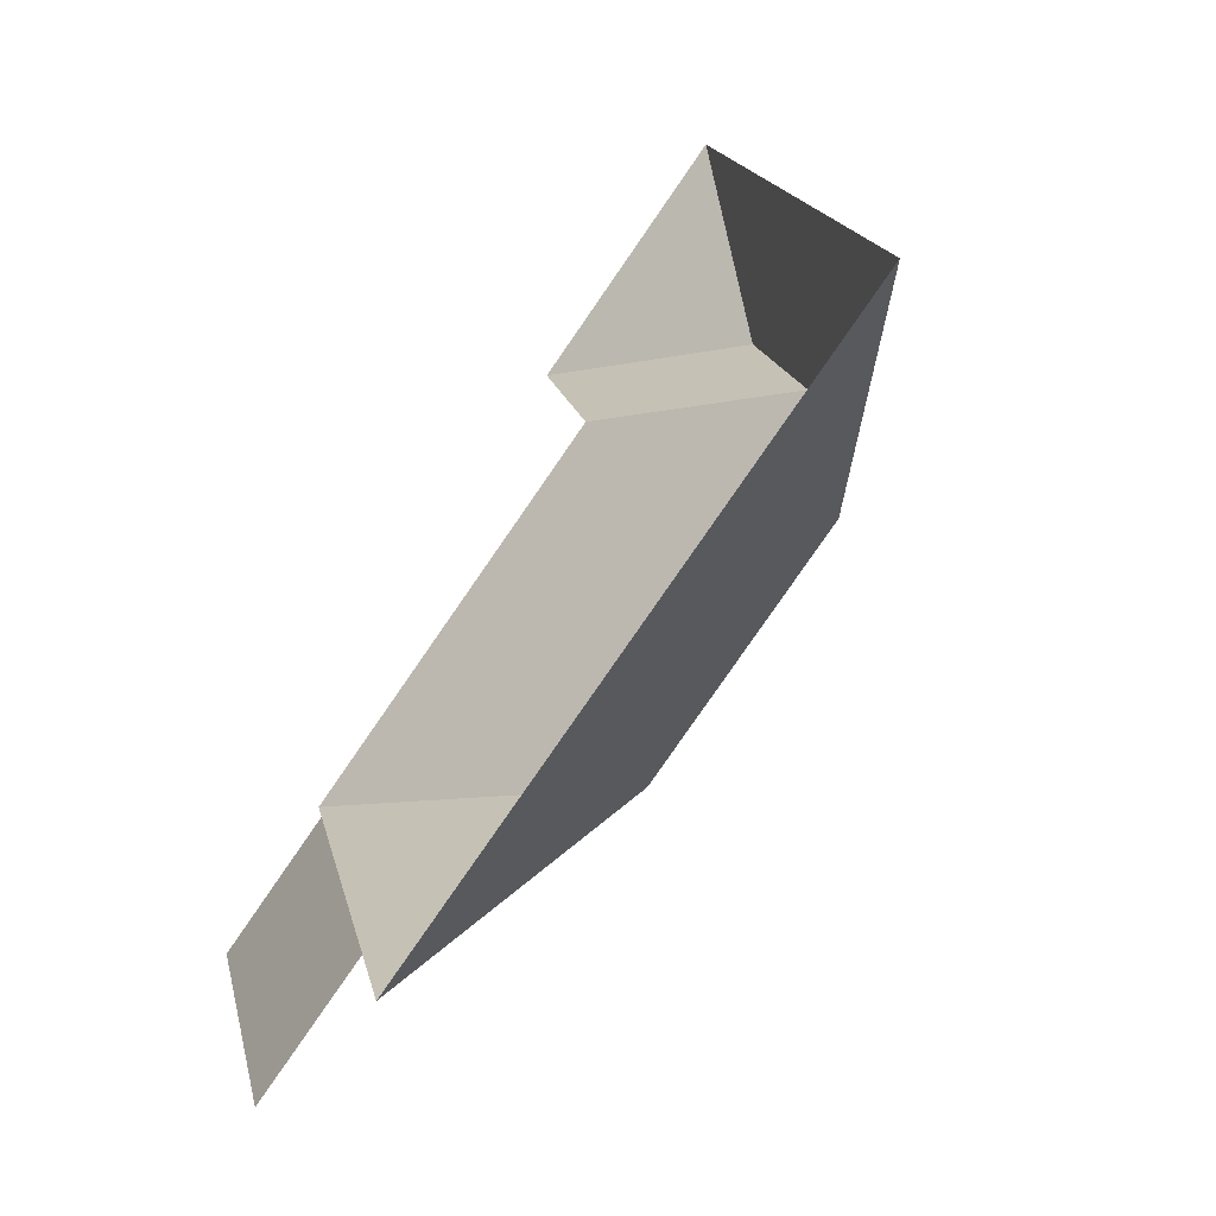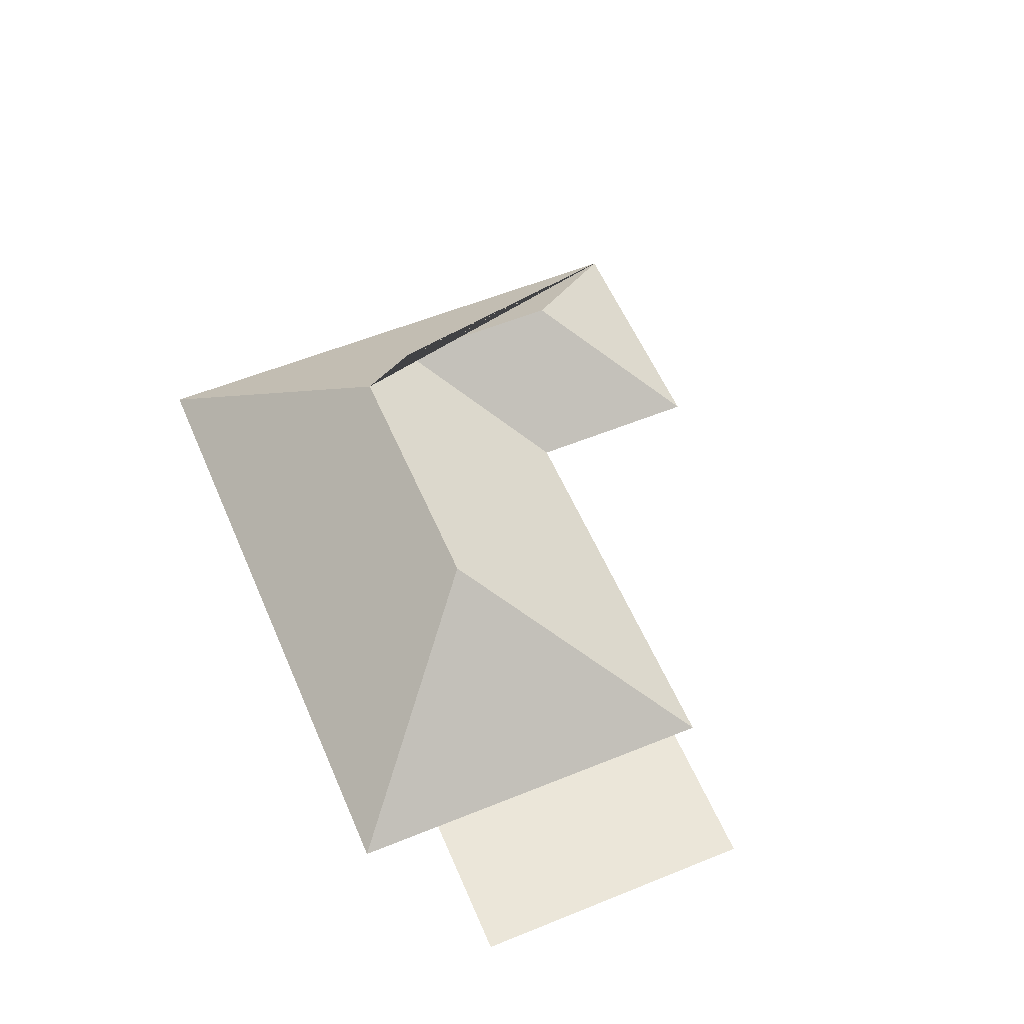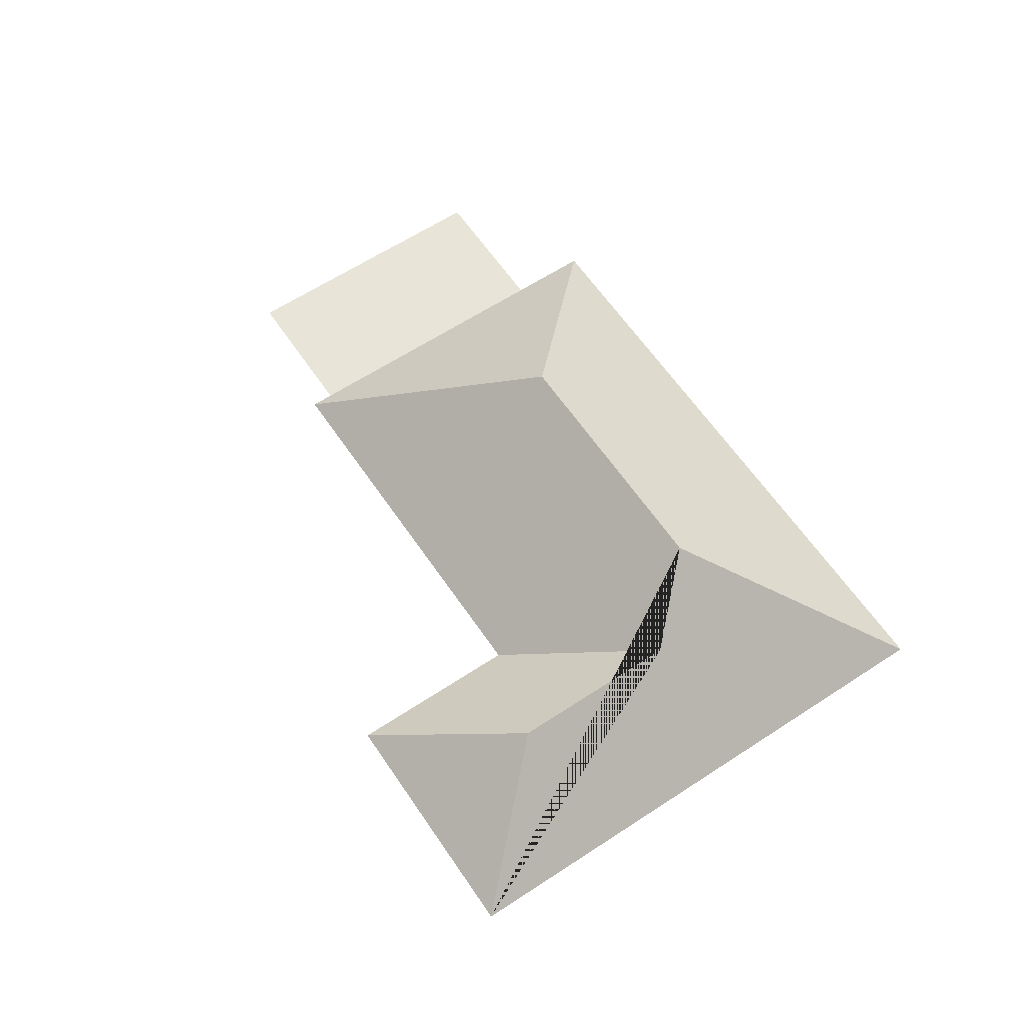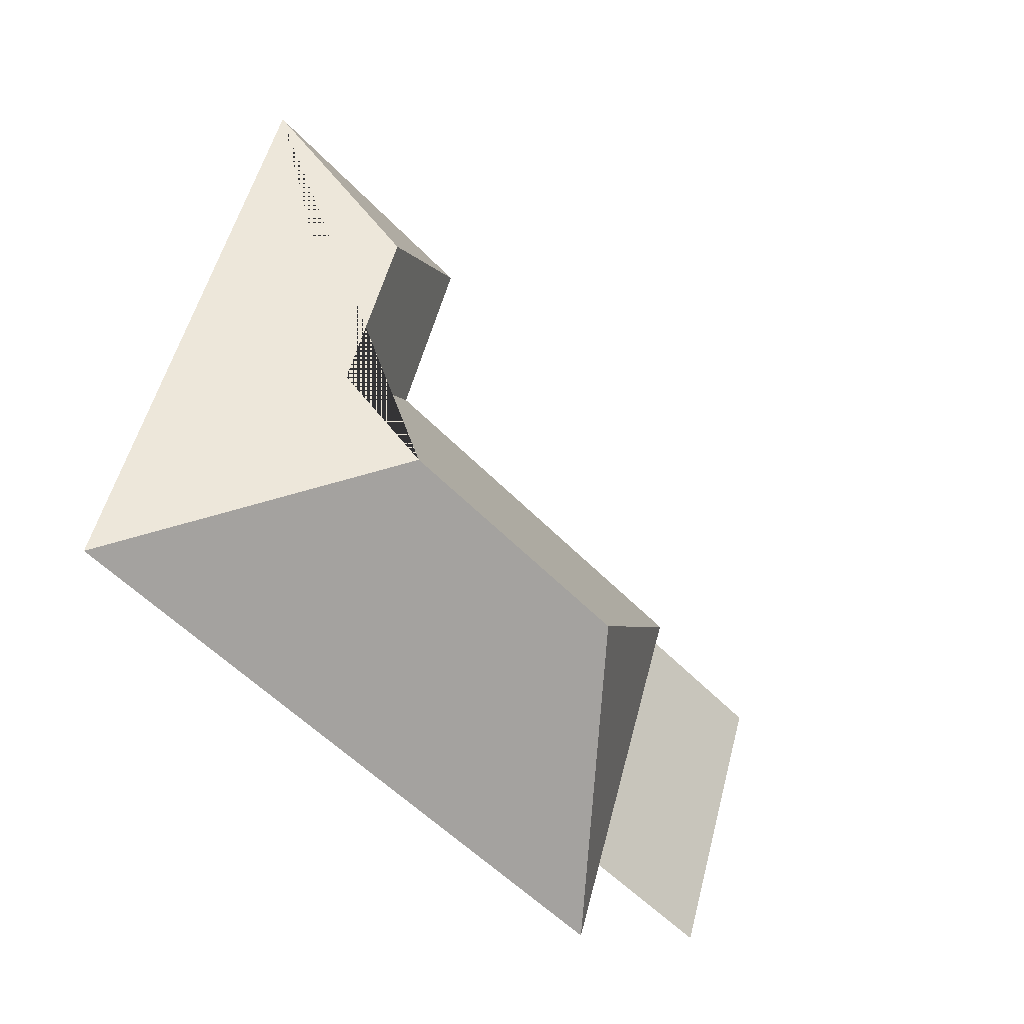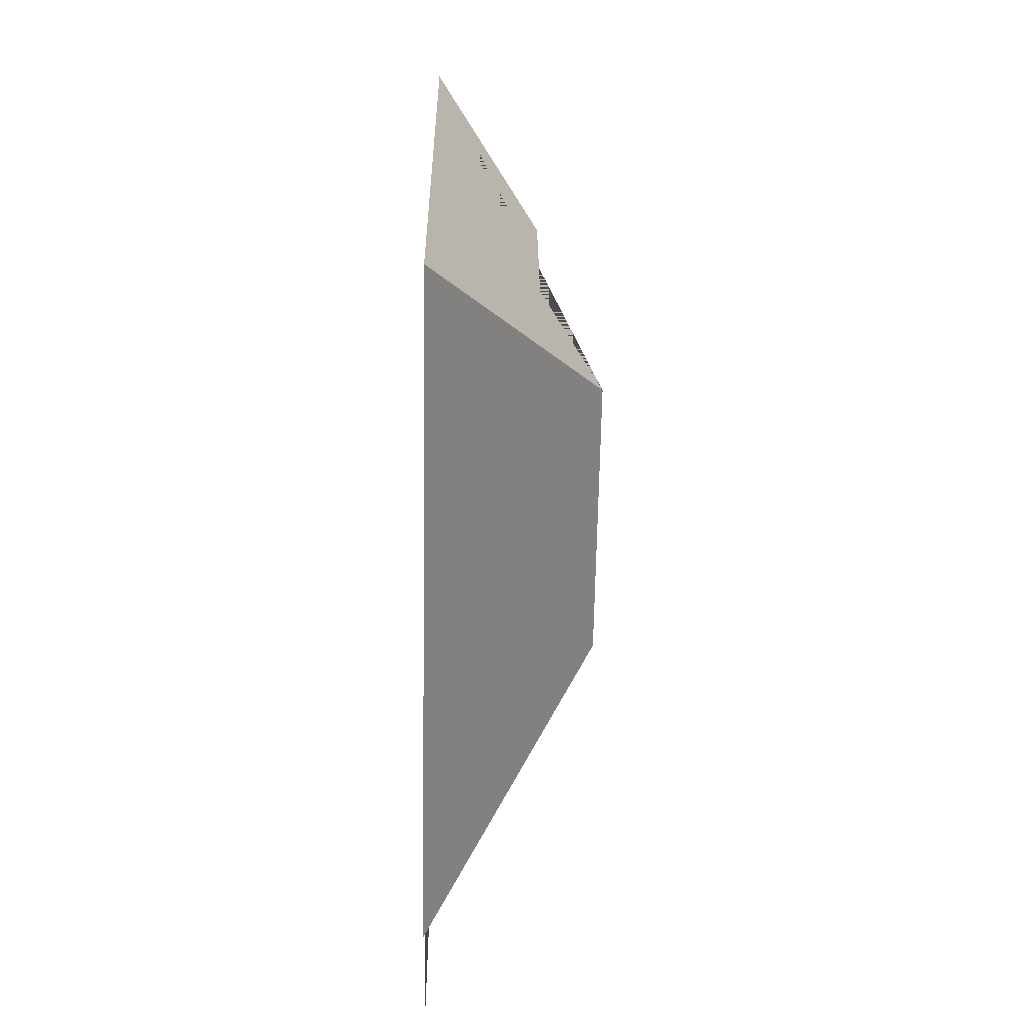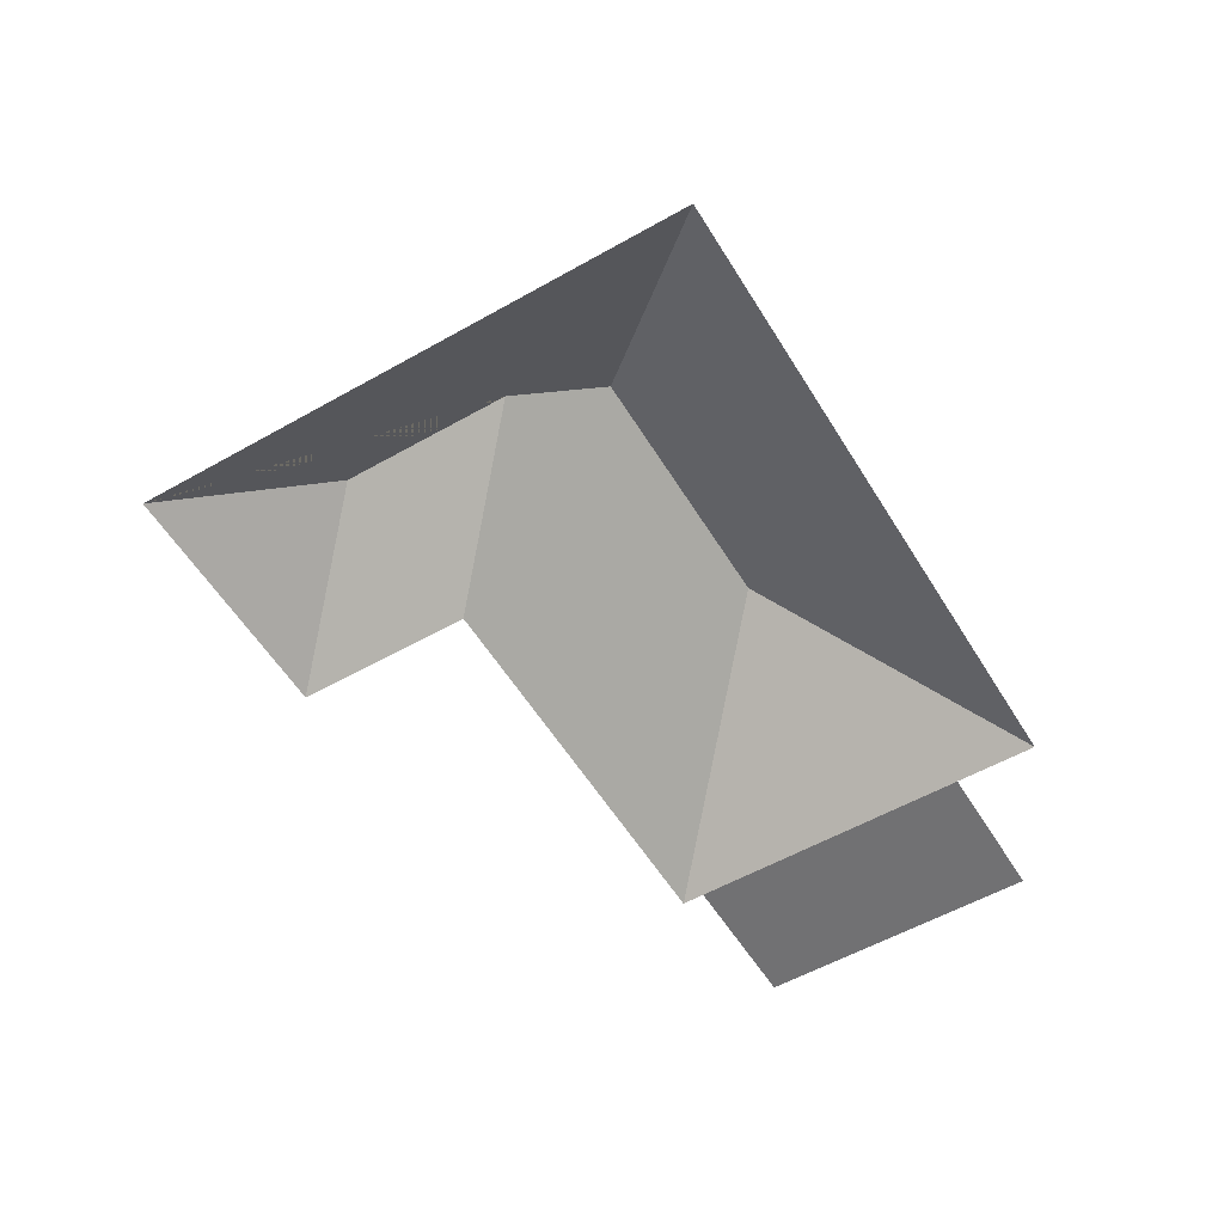
<metadata>
{"format":"obj","ext":"obj","renderer":"f3d","projection":"perspective","resolution":1024,"background":"white","views":[{"elev":-56.0,"azim":52.7,"up":"+Z"},{"elev":56.7,"azim":-133.0,"up":"+Y"},{"elev":61.4,"azim":36.1,"up":"+Y"},{"elev":-24.2,"azim":134.6,"up":"+Z"},{"elev":-44.1,"azim":88.9,"up":"+Z"},{"elev":-55.3,"azim":100.9,"up":"+Y"}]}
</metadata>
<code>
o CG10_500_042073_0022_roof
v 62.54 75 -340.1
v 19.48 75 -222.1
v 136.8 75 -351.8
v 124.3 75 -317.6
v 81.25 75 -199.5
v 77.79 75 -190.1
v 192.8 145 -241
v 220.8 75 -54.49
v 247.6 75 -128.4
v 304 145 -200.5
v 295.1 119.5 -87.7
v 321.6 119.6 -160.5
v 411.4 75 -251.9
v 325.5 75 -16.29
v 62.54 0 -340.1
v 19.48 0 -222.1
v 81.25 0 -199.5
v 77.79 0 -190.1
v 247.6 0 -128.4
v 220.8 0 -54.49
v 325.5 0 -16.29
v 411.4 0 -251.9
v 136.8 0 -351.8
v 124.3 0 -317.6
f 8 14 11
f 11 12 9 8
f 14 13 10 12 11
f 9 6 7 10 12
f 6 7 3 4 5
f 3 7 10 13
f 5 2 1 4

</code>
